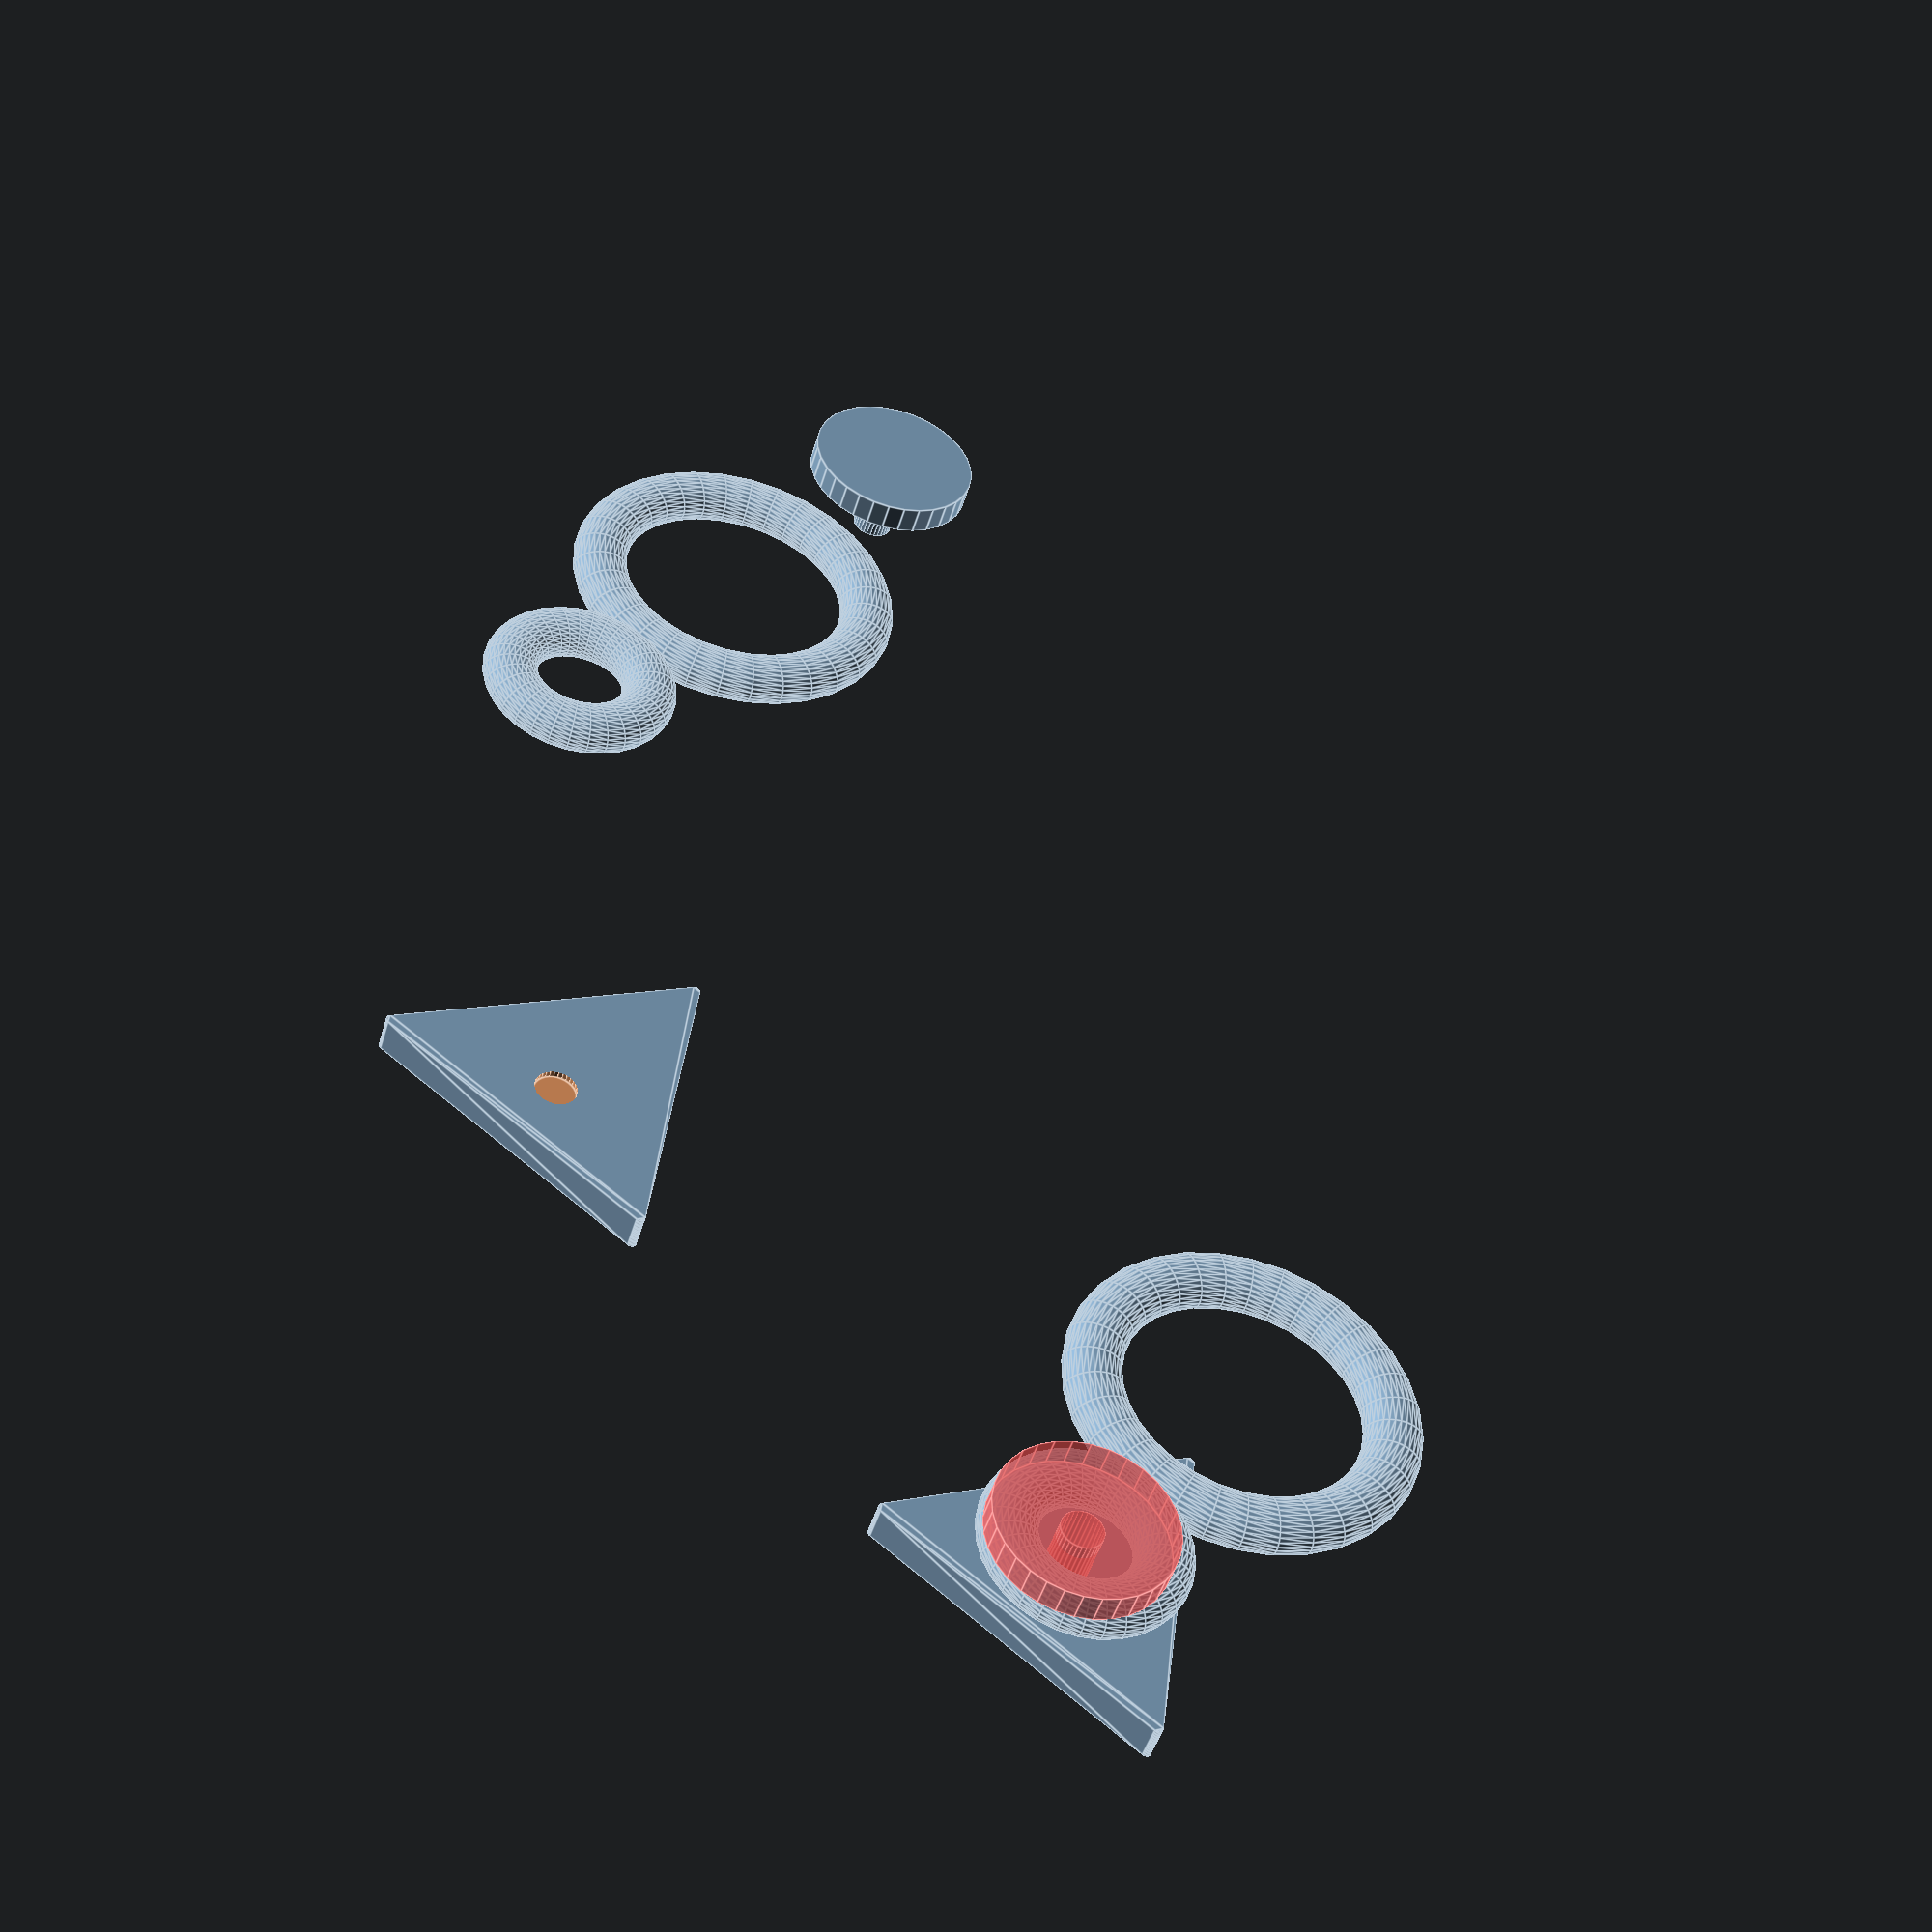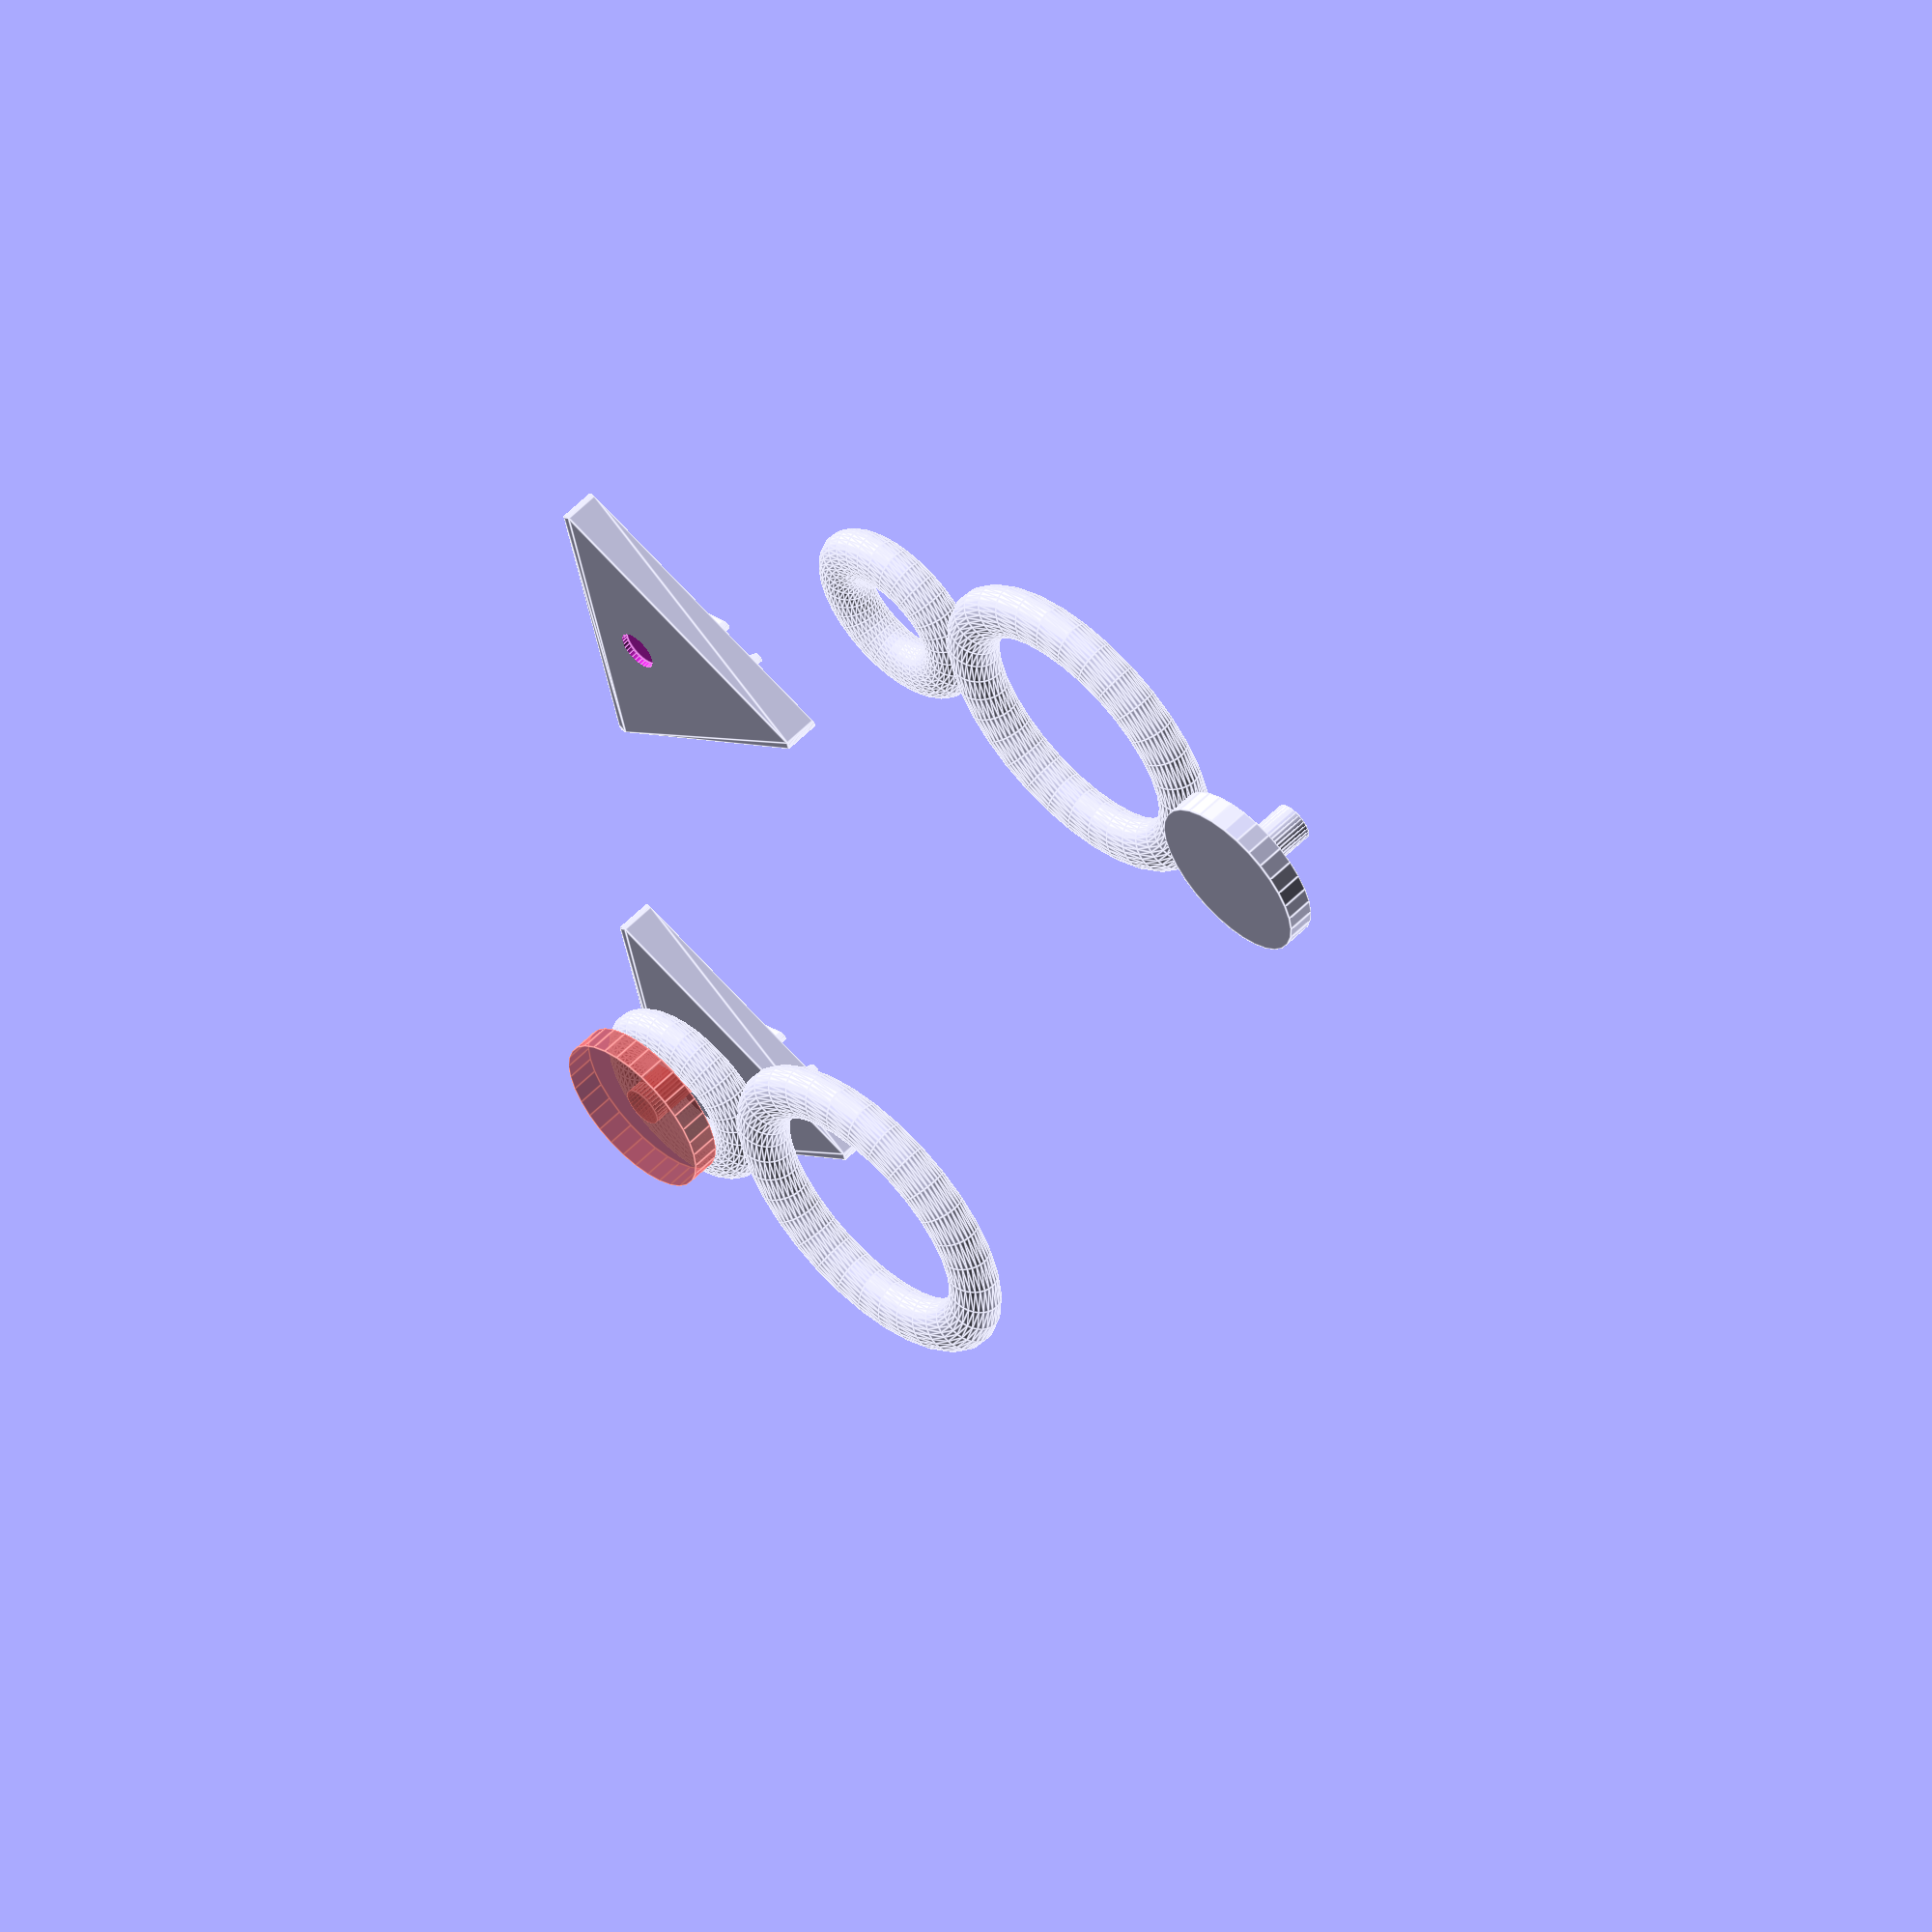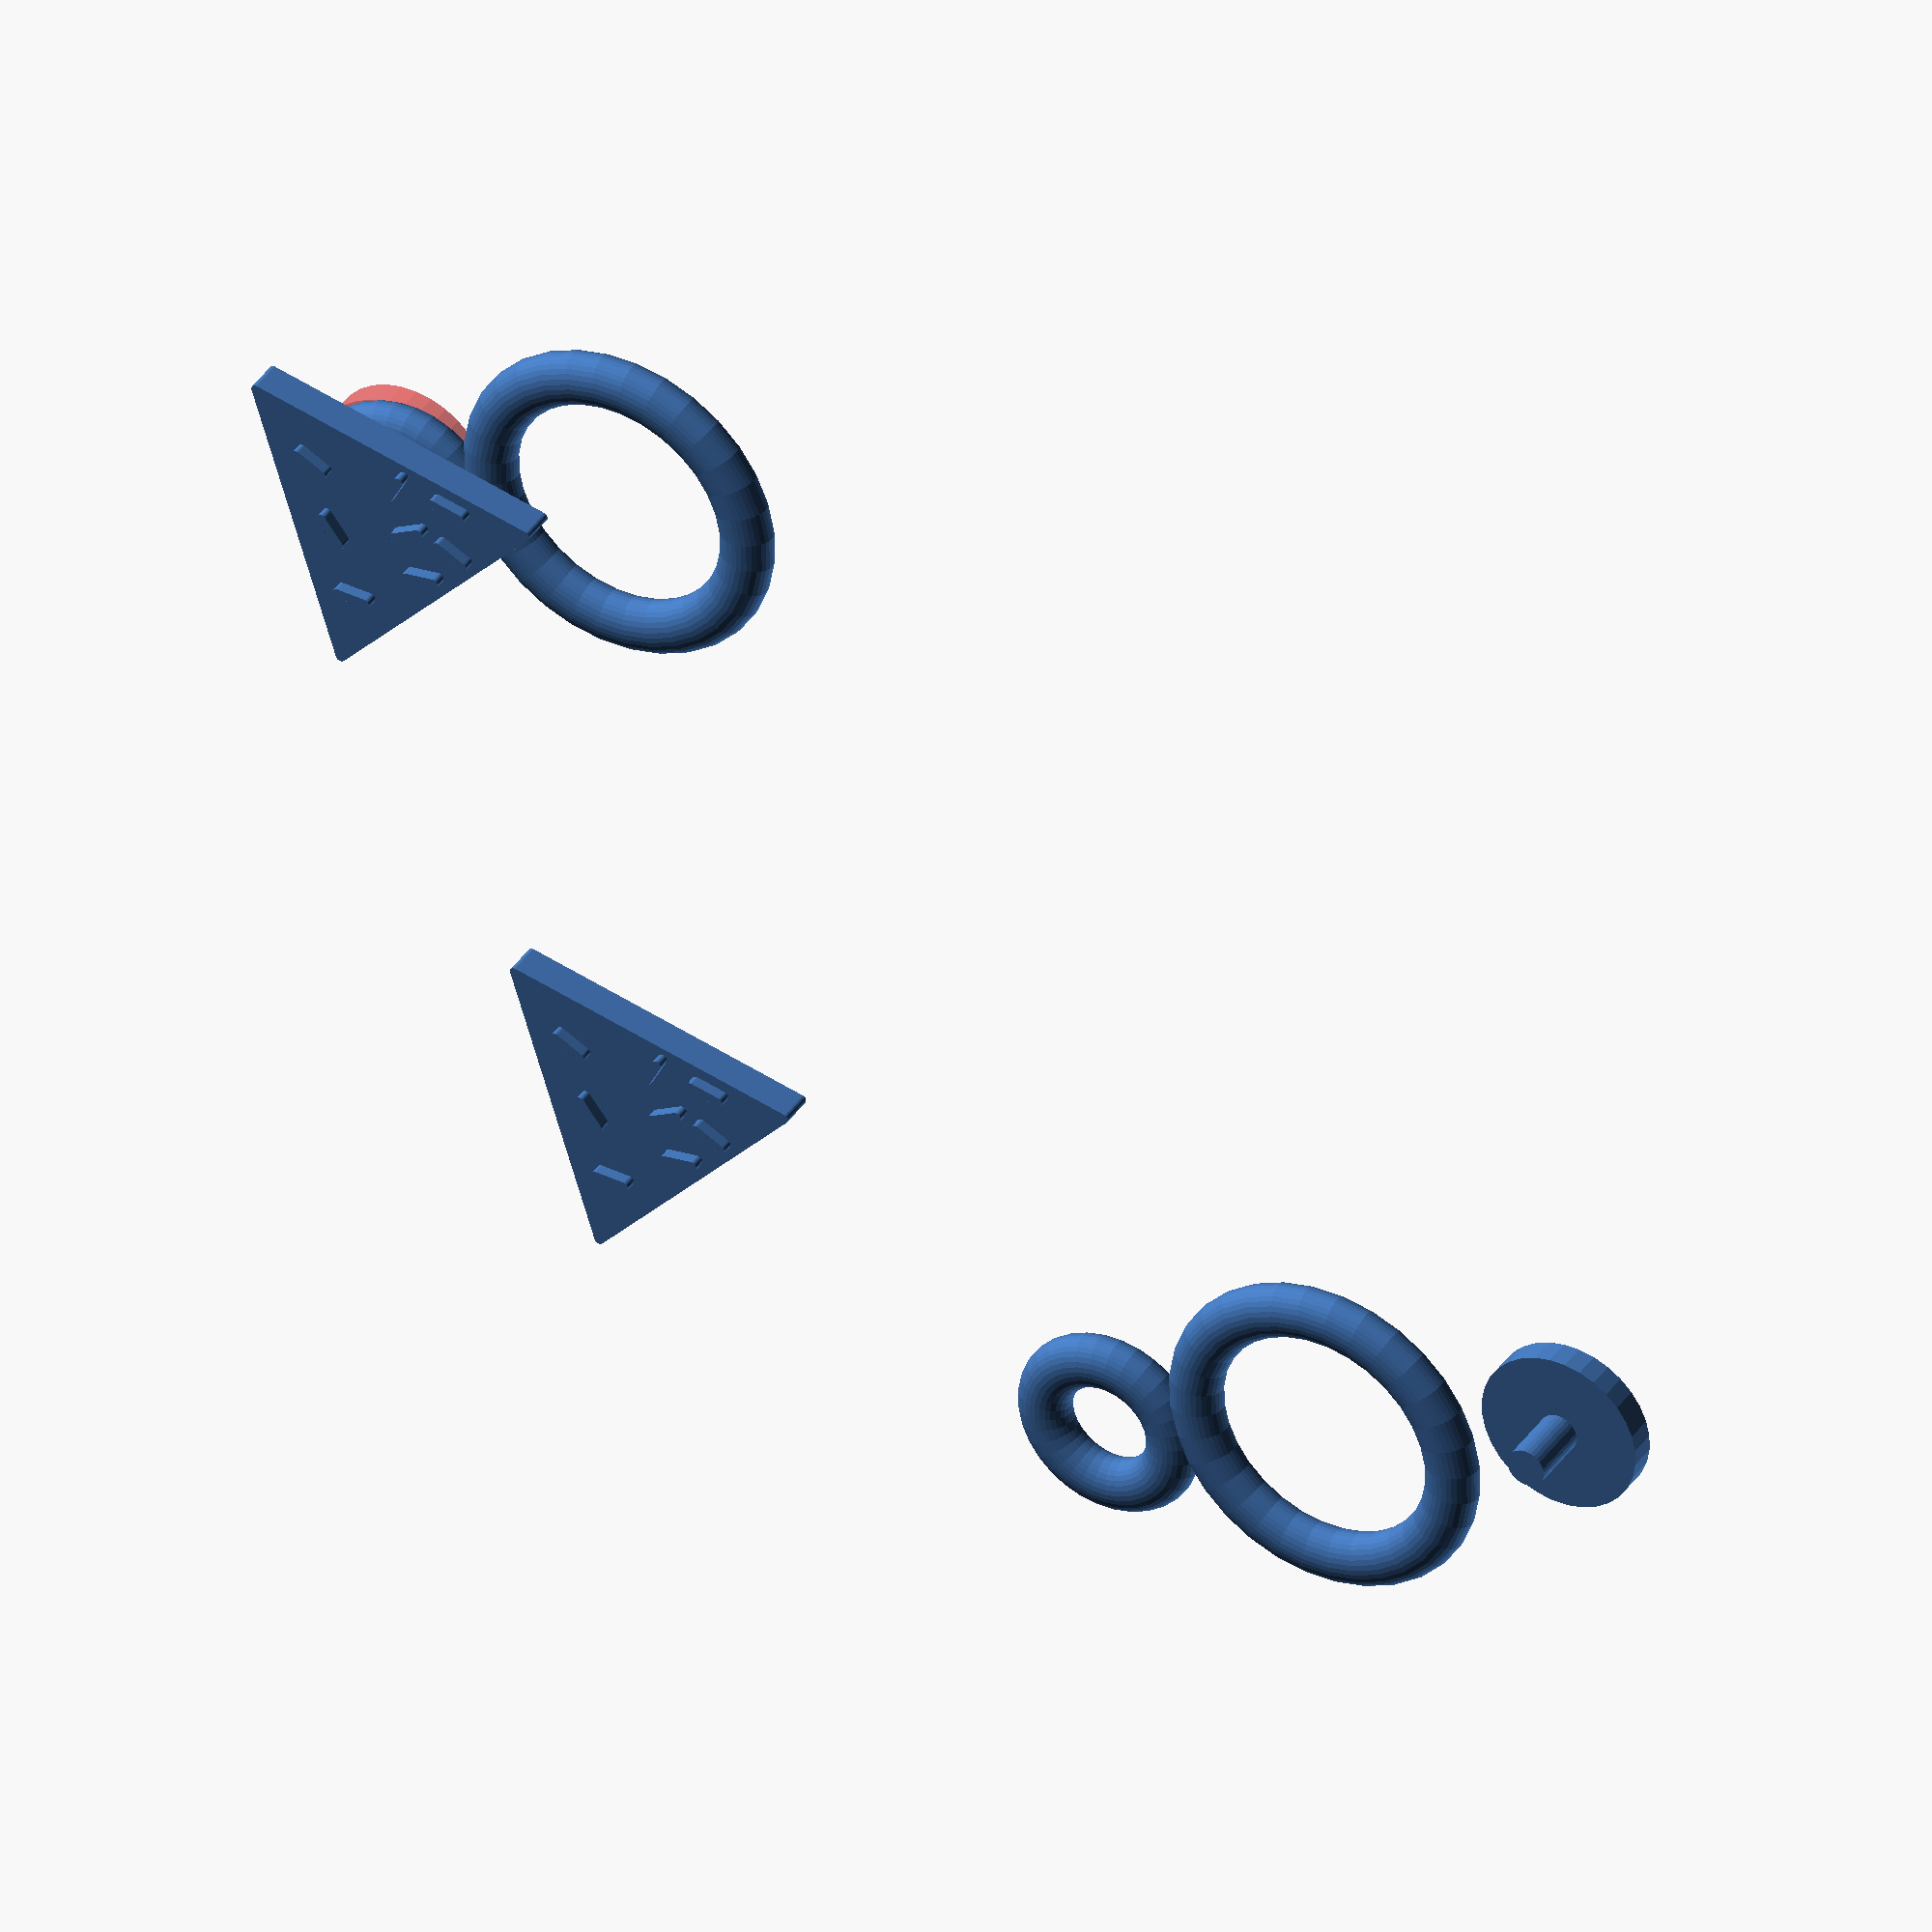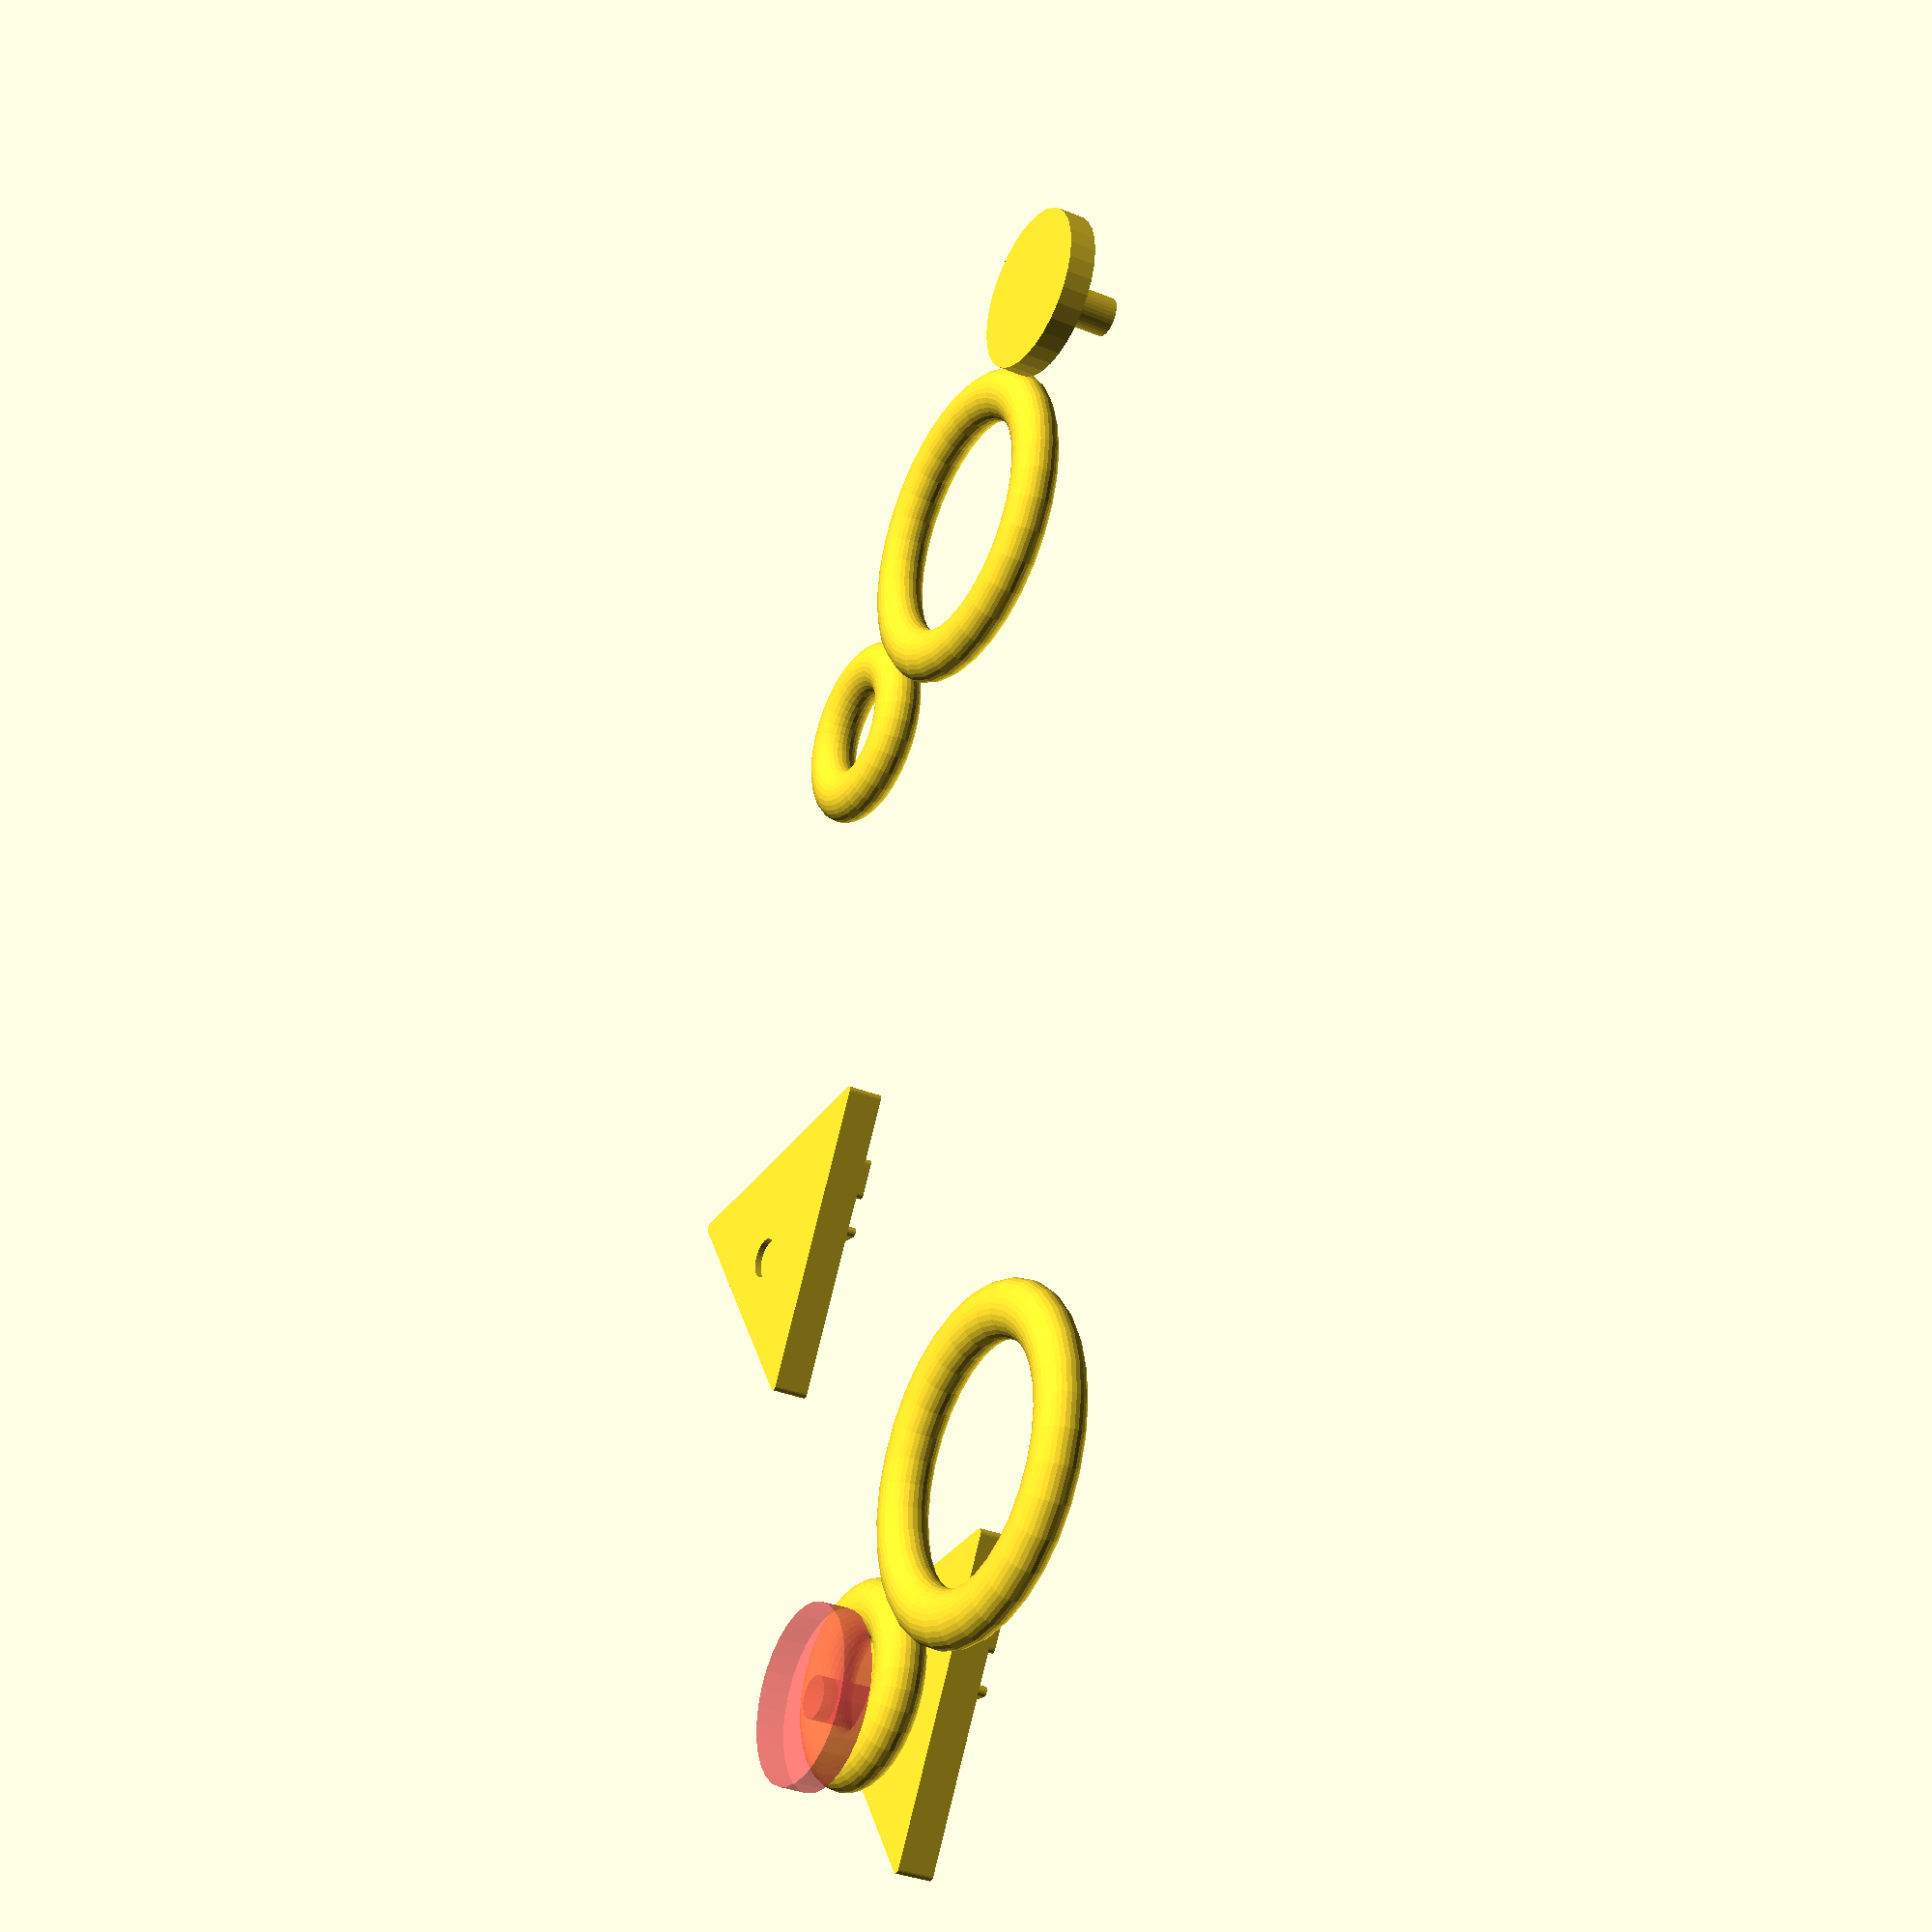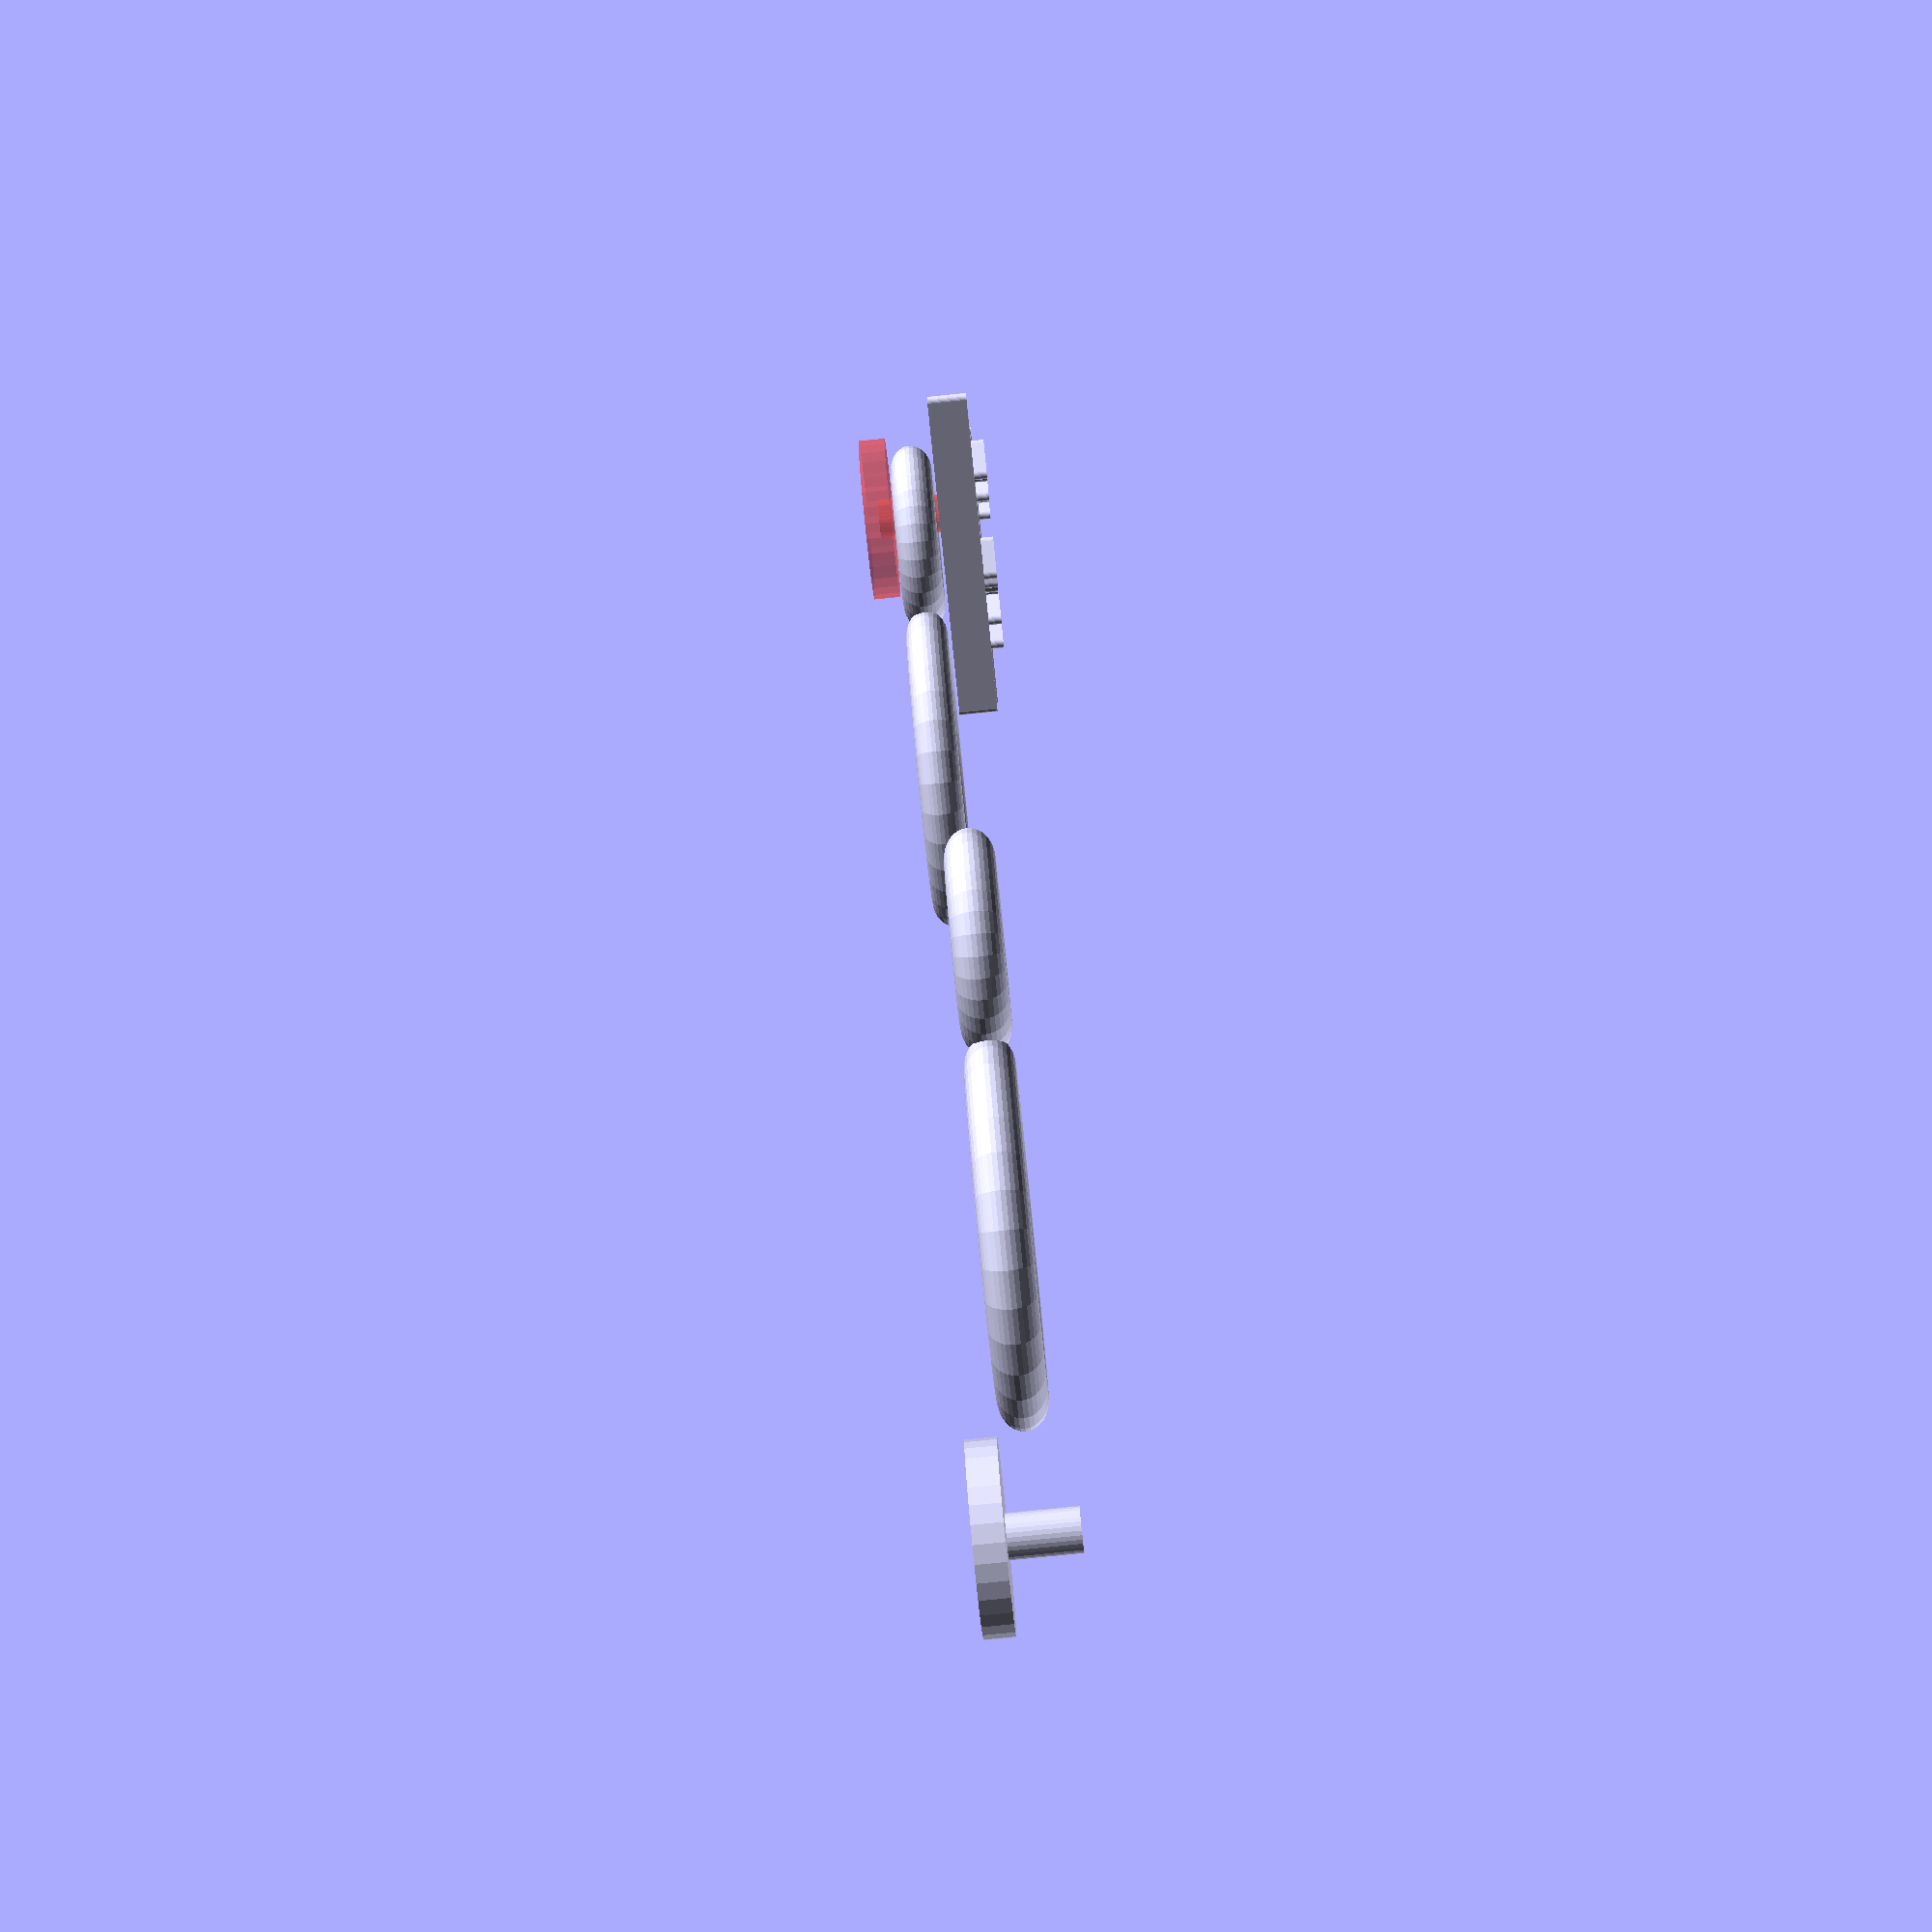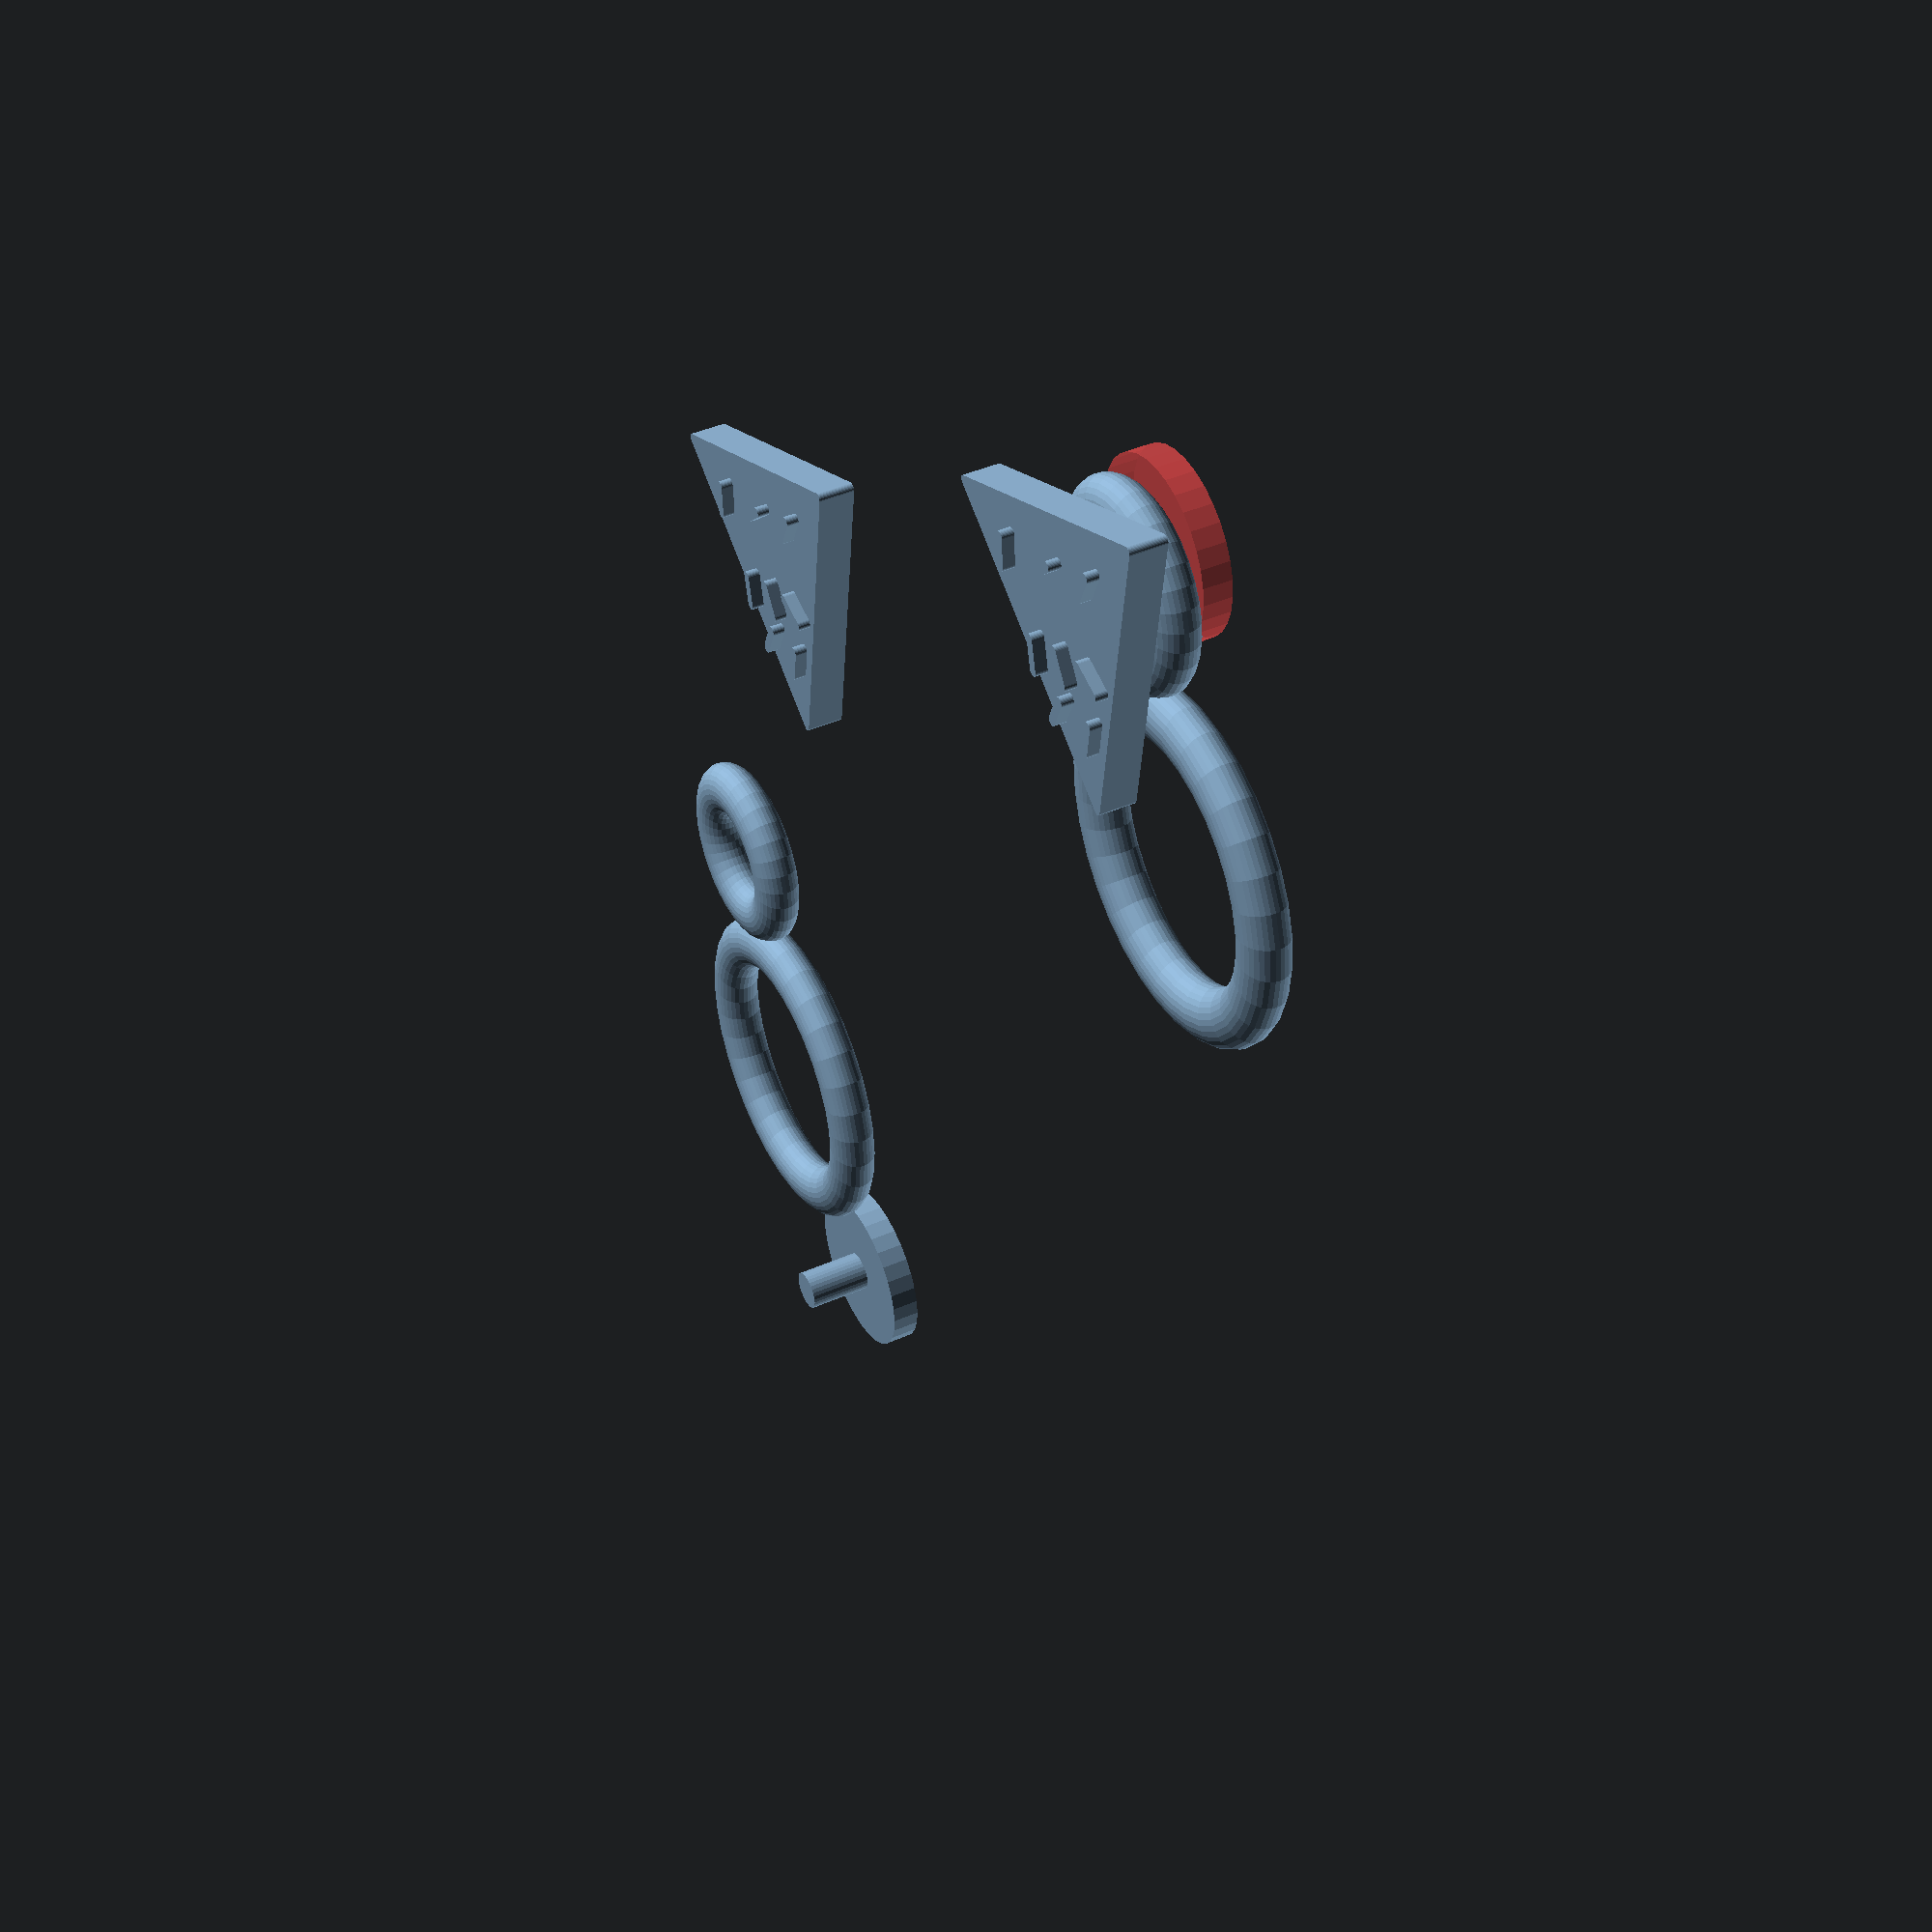
<openscad>
$fn = 32; 

// Triangle parameters
triangle_side = 30;
thickness = 3.5;

// Confetti parameters
confetti_length = 4;
confetti_width = 1;
circle_radius = 0.5;

// Ring parameters
outer_ring_radius = 14;
outer_ring_radius_smaller = 7;
ring_thickness = 5.5;

// Cylinder parameters
cylinder_height = ring_thickness*1.4;
cylinder_radius = 2;

// Functions and modules
module equilateral_triangle(side) {
  //  polygon(points=[[0, 0], [side, 0], [side / 2, side * sqrt(3) / 2]]);
    
    hull(){      
        translate([0, 0]) circle(r = circle_radius);
        
        translate([side, 0]) circle(r = circle_radius);

         translate([side / 2, side * sqrt(3) / 2]) circle(r = circle_radius);
    }
  
}

module extruded_triangle() {
    linear_extrude(height = thickness) equilateral_triangle(triangle_side);
}

module confetti() {
    hull() {
        translate([-confetti_length / 2 + circle_radius, 0]) circle(r = circle_radius);
        translate([confetti_length / 2 - circle_radius, 0]) circle(r = circle_radius);
    }
}


module extruded_confetti() {
    linear_extrude(height = thickness/3) confetti();
}

module extruded_rings() {
    
    scale([1, 1, 0.8]){
        
                rotate_extrude(convexity = 10) translate([outer_ring_radius_smaller, 0, 0]) circle(r = ring_thickness / 2);
    
    translate([0, outer_ring_radius+ ring_thickness*1.3 + outer_ring_radius_smaller / 2, 0]) {
    
        rotate_extrude(convexity = 10) translate([outer_ring_radius, 0, 0]) circle(r = ring_thickness / 2);
 
    }
        }
    
    
}


module connecting_cylinder() {
    cylinder(h = cylinder_height, r = cylinder_radius, center = true);
    translate([0, 0, -cylinder_height / 2]) cylinder(h = ring_thickness/2, r = outer_ring_radius*0.6, center = true);
}

module connecting_cylinder_hollow() {
    cylinder(h = cylinder_height, r = cylinder_radius, center = true);
}

// Assembly

module extruded_triangle_with_confettis(){
    
    // from bottom to top
    // [x, y, angle]
    confetti_coordinates = [
      
        [triangle_side / 2.5, triangle_side * sqrt(3) / 2.8, 60],
        [2 * triangle_side / 3.5, triangle_side * sqrt(3) / 3, 45],

        [triangle_side / 3, triangle_side * sqrt(3) / 4, 315],
        [triangle_side / 2, triangle_side * sqrt(3) / 4, 100],
        [3 * triangle_side / 4.5, triangle_side * sqrt(3) / 4, 80],

        [triangle_side / 4, triangle_side * sqrt(3) / 12, 45],
        [triangle_side / 2, triangle_side * sqrt(3) / 12, 20],
        [3 * triangle_side / 4, triangle_side * sqrt(3) / 12, 70],

    ];
    
    extruded_triangle();

    for (coord = confetti_coordinates) {
    x = coord[0];
    y = coord[1];
    angle = coord[2];
    translate([x, y, thickness]) rotate([0, 0, angle]) extruded_confetti();

    }
    
    }



// Assembled object


connection_point = [triangle_side / 2, triangle_side * sqrt(3) / 9, -cylinder_height / 2.4];

module assembled_earrings() {
      
    difference(){
        extruded_triangle_with_confettis();
        translate(connection_point) {
            connecting_cylinder_hollow();
        }       
        }

    
    translate(connection_point) {
        #connecting_cylinder();
        
        translate([0, outer_ring_radius_smaller- ring_thickness/1.2, 0]) extruded_rings();
    }
}


// Separated pieces

module parts_earrings() {
     
    difference(){
        extruded_triangle_with_confettis();
        translate(connection_point) {
            connecting_cylinder_hollow();
        }       
        }

        translate([50, 50, 0]) {
            extruded_rings();
        }

        translate([50, 100, 0]) {
            connecting_cylinder();
        }
    }


translate([-triangle_side / 2, -triangle_side * sqrt(3) / 6, 0]) {
assembled_earrings();
}

 translate([50, 0, 0]) {
parts_earrings();
 }
</openscad>
<views>
elev=46.4 azim=322.8 roll=163.9 proj=p view=edges
elev=302.1 azim=284.1 roll=224.0 proj=o view=edges
elev=142.1 azim=252.1 roll=150.4 proj=o view=solid
elev=213.4 azim=120.9 roll=299.6 proj=p view=solid
elev=262.2 azim=281.6 roll=264.3 proj=p view=solid
elev=316.9 azim=157.1 roll=62.5 proj=p view=wireframe
</views>
